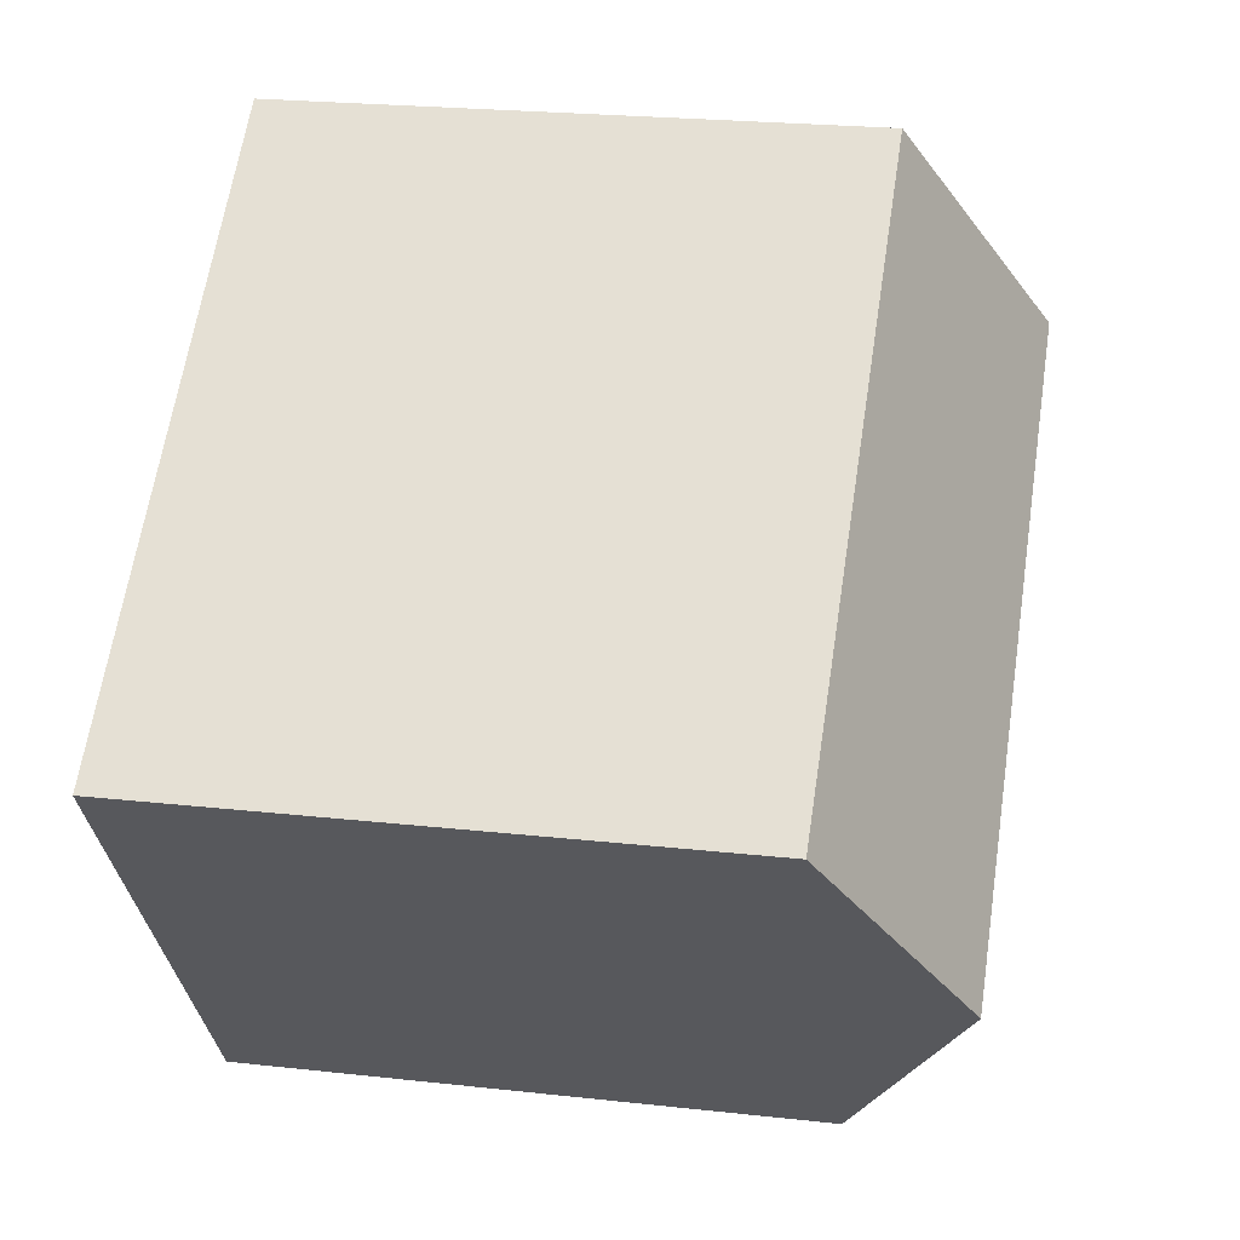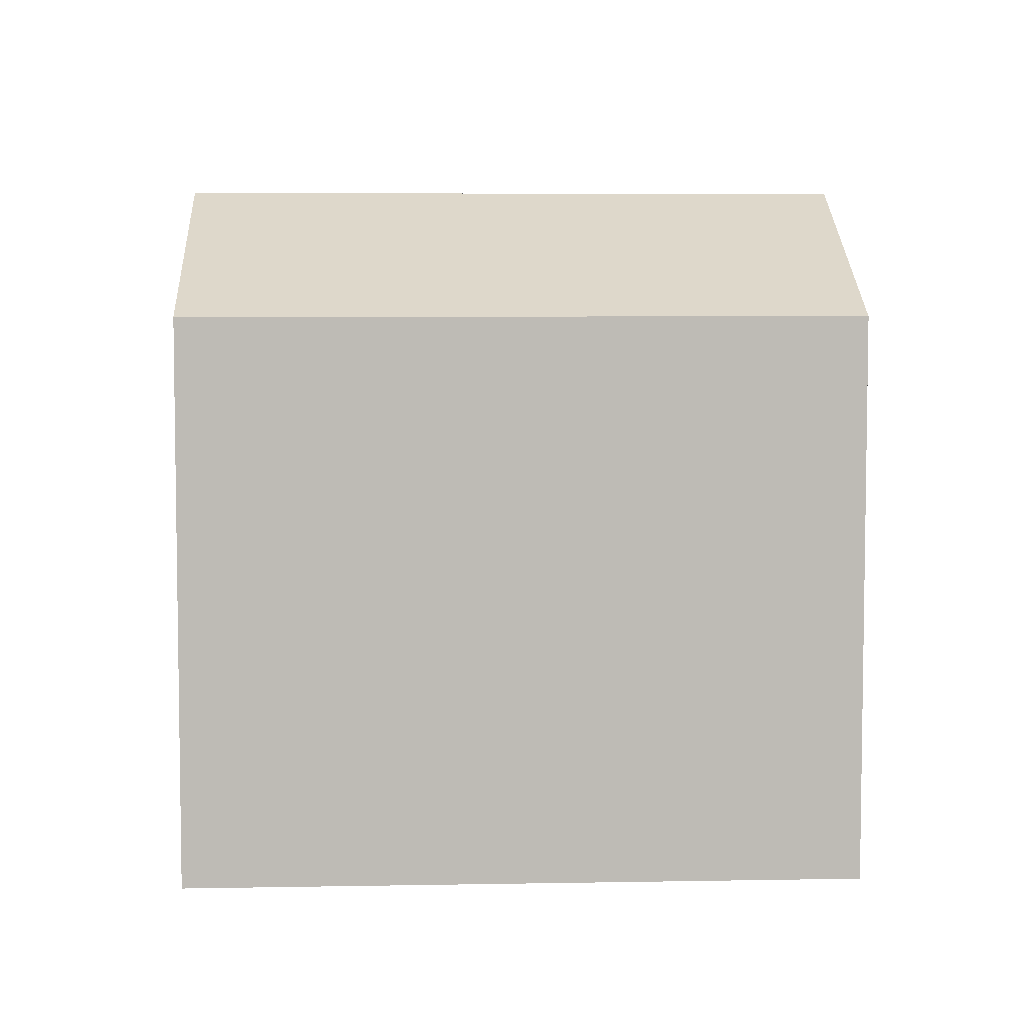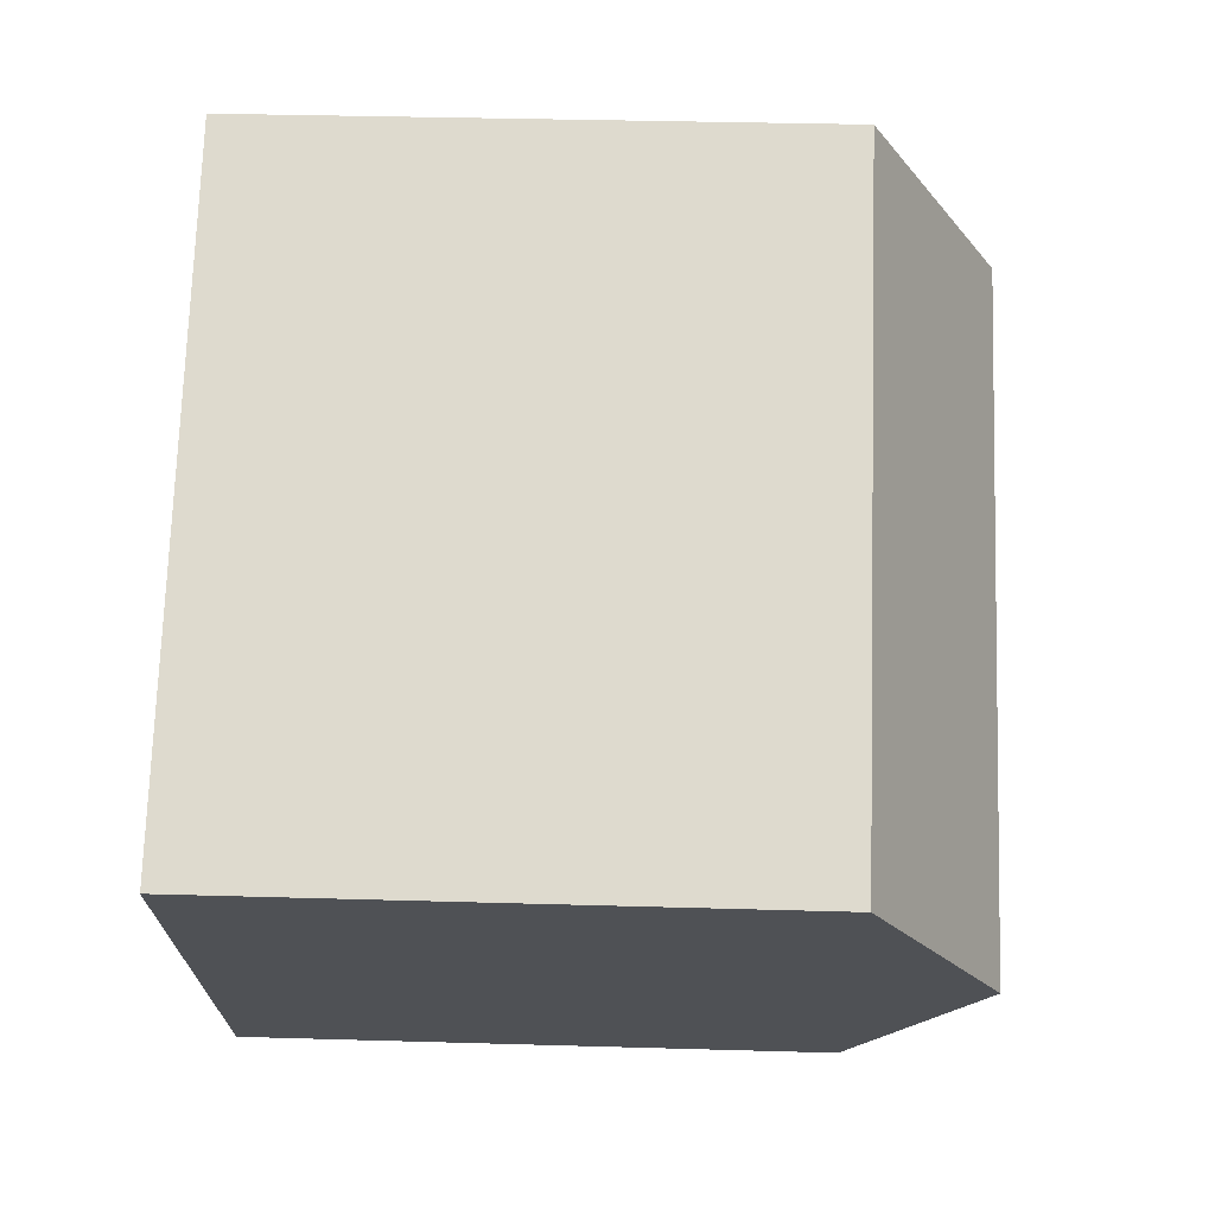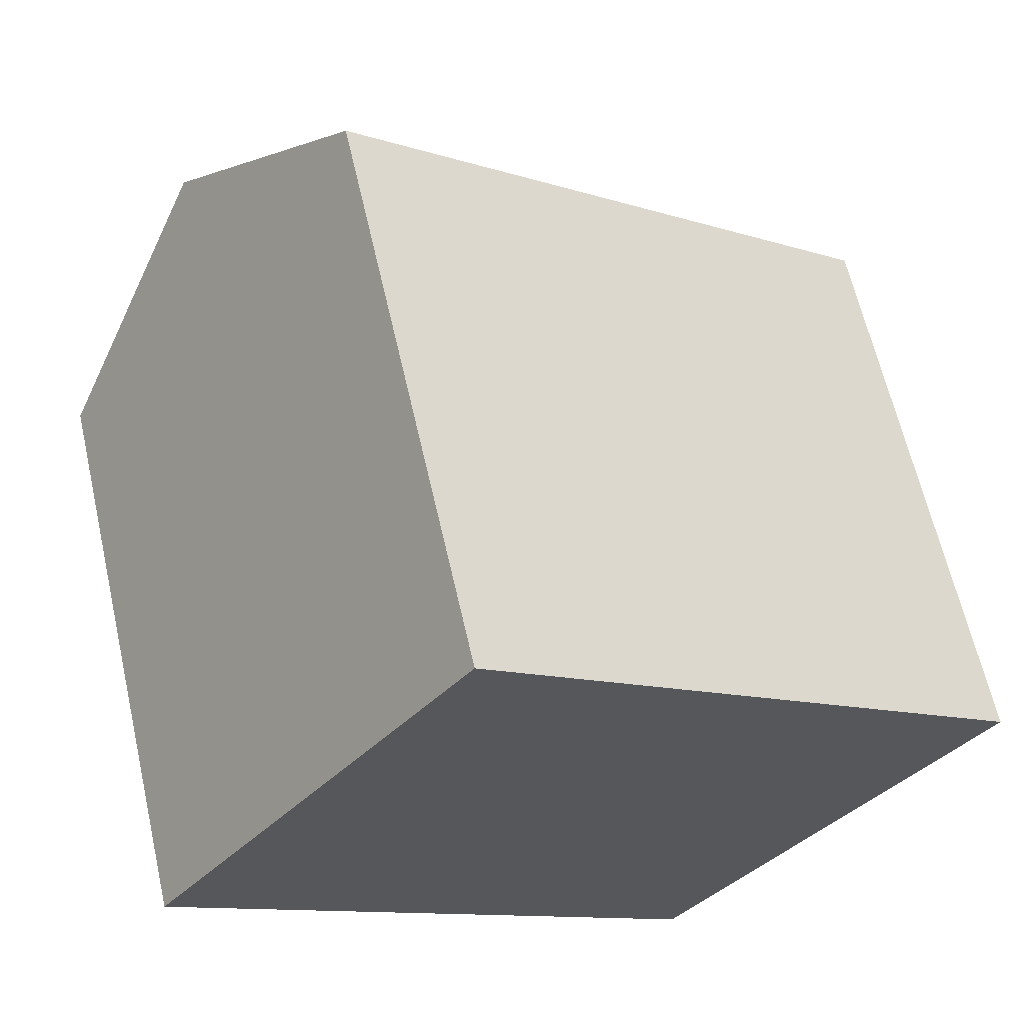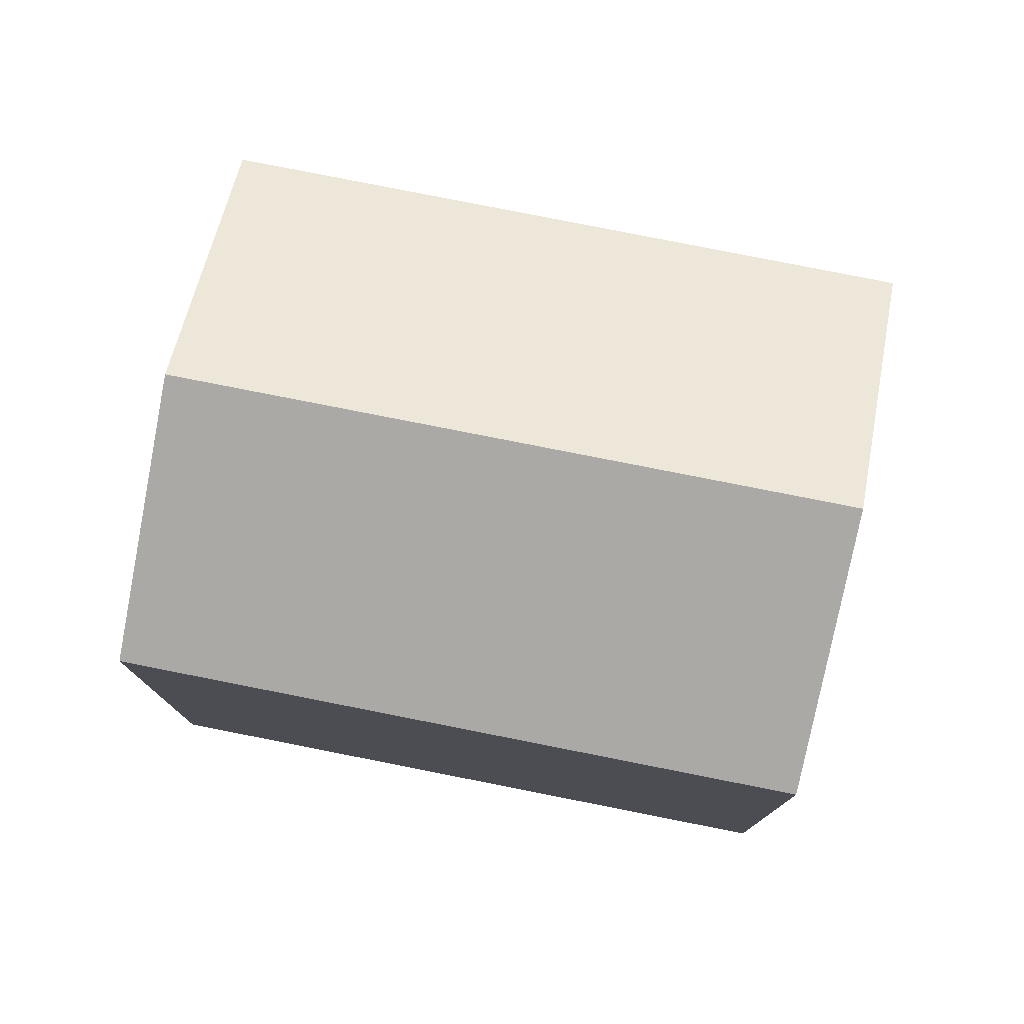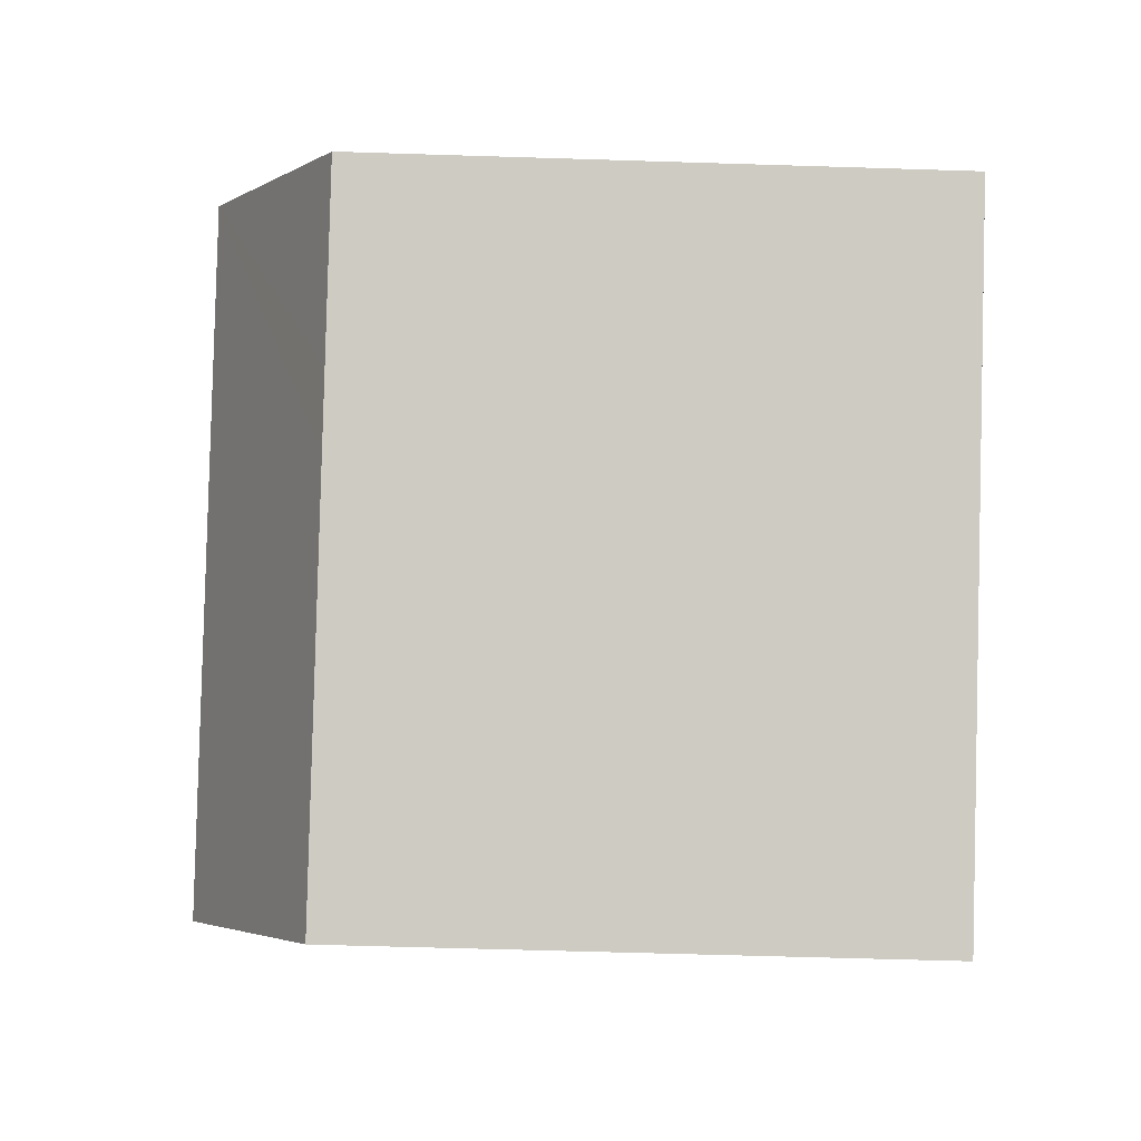
<metadata>
{"format":"obj","ext":"obj","renderer":"f3d","projection":"perspective","resolution":1024,"background":"white","views":[{"elev":23.2,"azim":100.7,"up":"+Z"},{"elev":6.1,"azim":34.2,"up":"+Y"},{"elev":33.3,"azim":92.3,"up":"+Z"},{"elev":63.1,"azim":-12.8,"up":"+Z"},{"elev":78.7,"azim":-131.3,"up":"+Y"},{"elev":-56.9,"azim":-91.9,"up":"+Z"}]}
</metadata>
<code>
v  21.6 14.24 0.332
v  4.008 17.4 5.375
v  8.01 14.25 10.74
v  17.59 17.4 -5.052
v  5.239 14.25 -4.022
v  13.58 14.25 -10.43
v  3.781 14.25 -2.903
v  0 14.25 8.724e-16
v  0 0 0
v  8.01 -6.579e-16 10.74
v  4.008 -3.291e-16 5.375
v  21.6 -2.033e-17 0.332
v  13.58 6.385e-16 -10.43
v  17.59 3.093e-16 -5.052
v  5.239 2.463e-16 -4.022
v  3.781 1.778e-16 -2.903
g defaultobject
f 1 2 3
f 2 1 4
f 5 4 6
f 4 5 2
f 2 5 7
f 2 7 8
f 9 2 8
f 2 9 3
f 3 9 10
f 10 9 11
f 10 1 3
f 1 10 12
f 12 4 1
f 4 12 6
f 6 12 13
f 13 12 14
f 13 5 6
f 5 13 7
f 7 13 8
f 8 13 15
f 8 15 9
f 9 15 16
f 11 12 10
f 12 11 9
f 12 9 16
f 12 16 14
f 14 16 15
f 14 15 13

</code>
